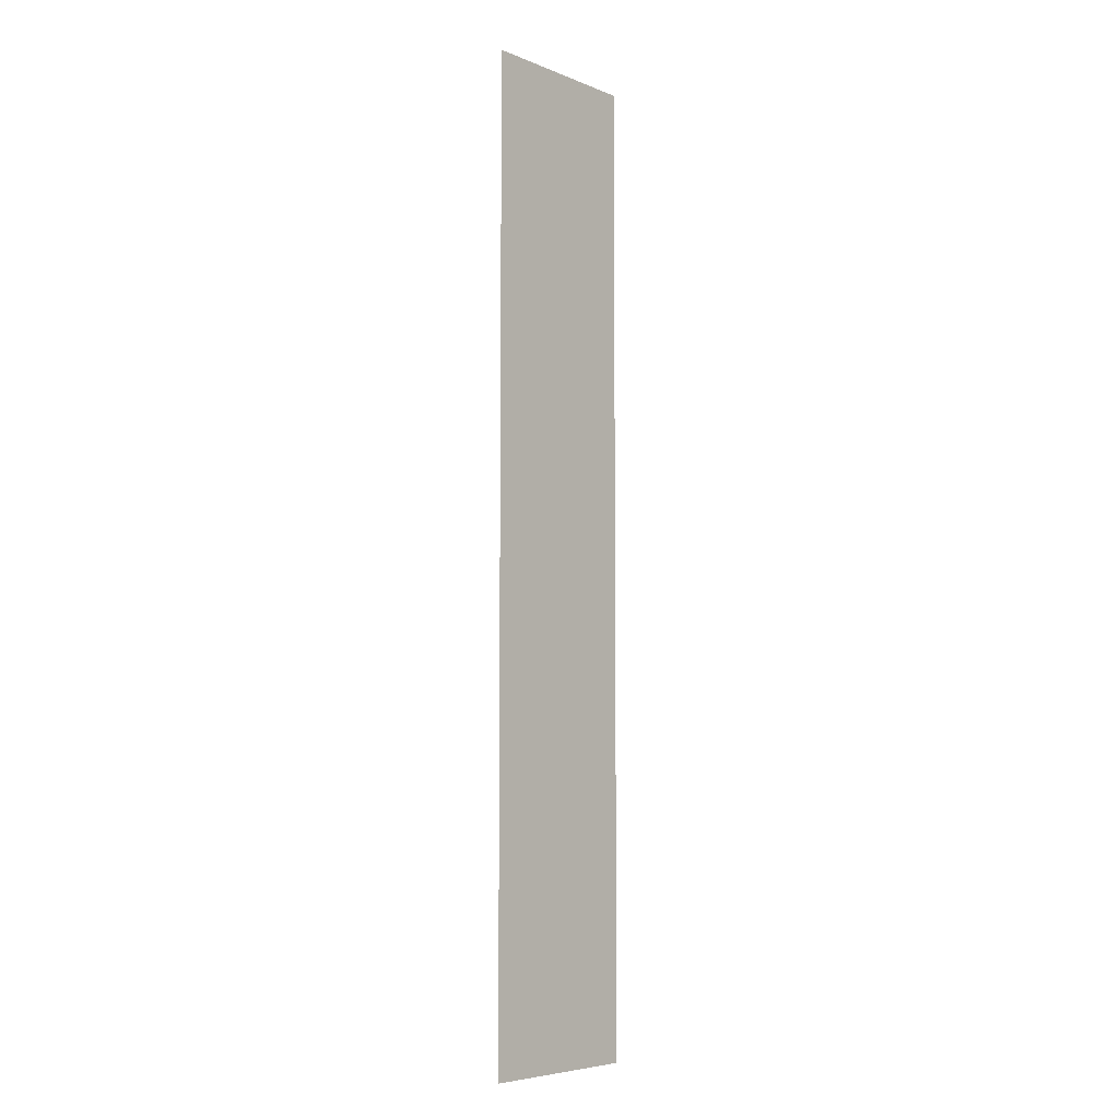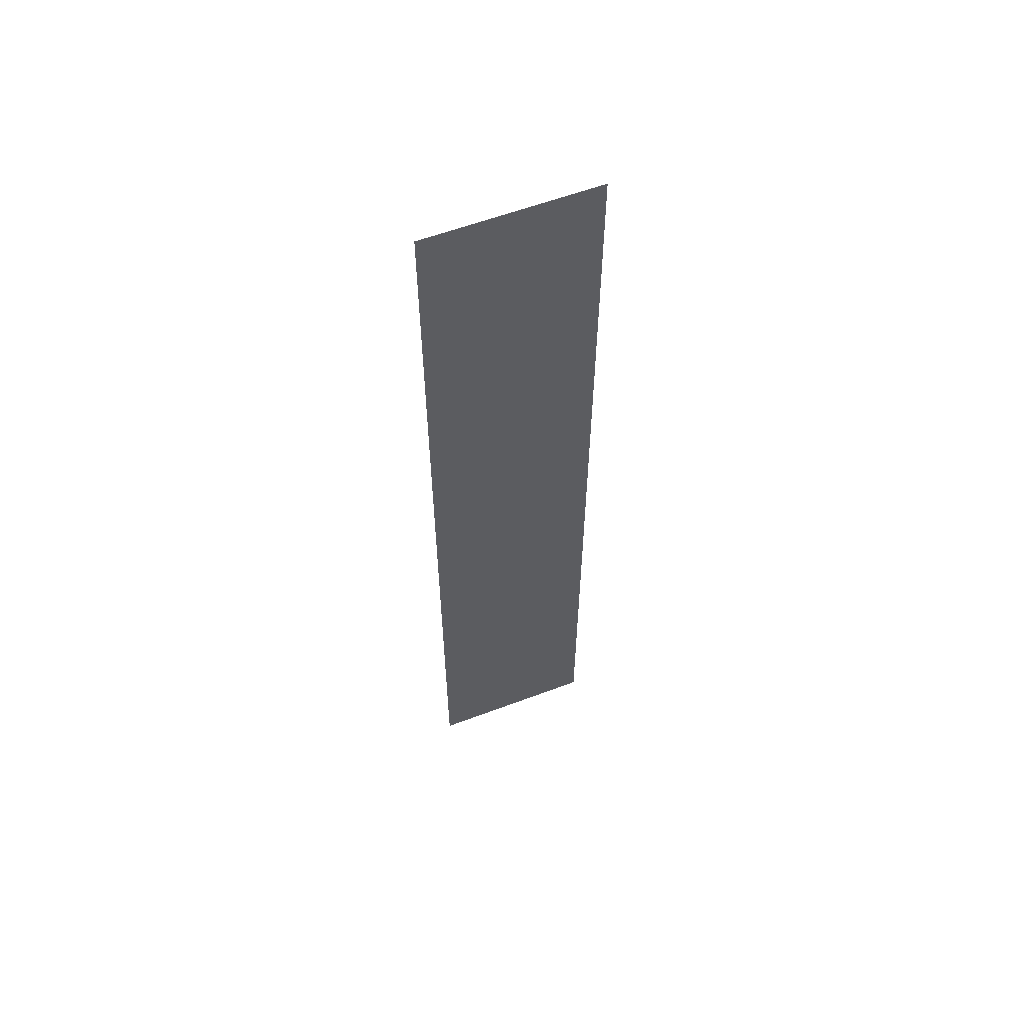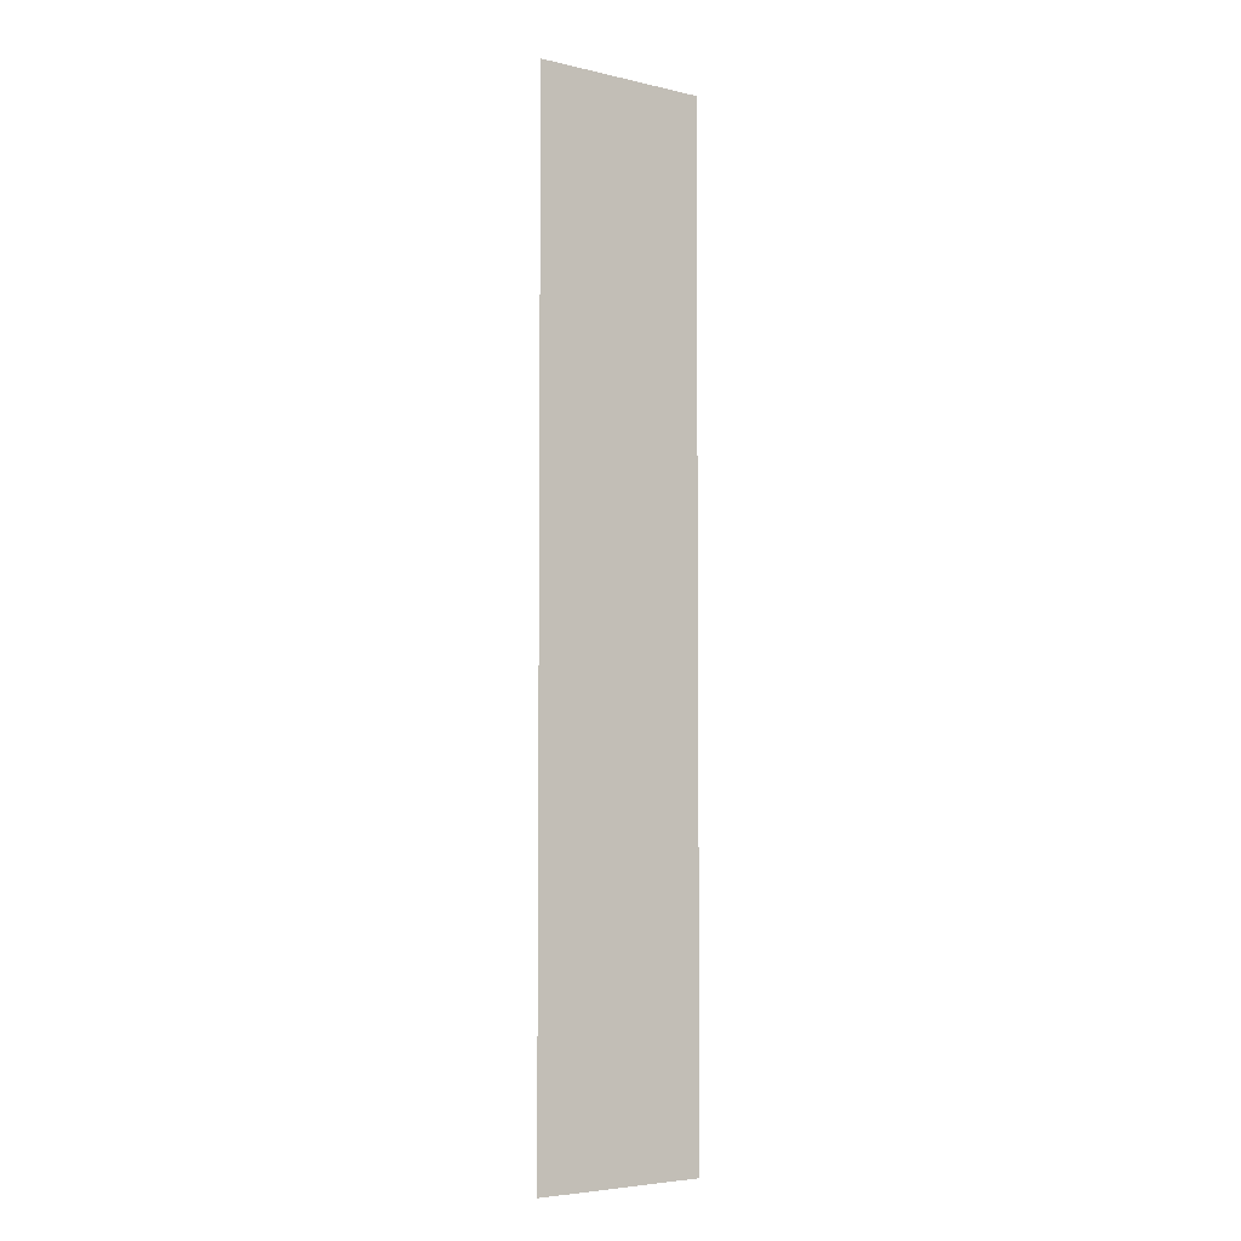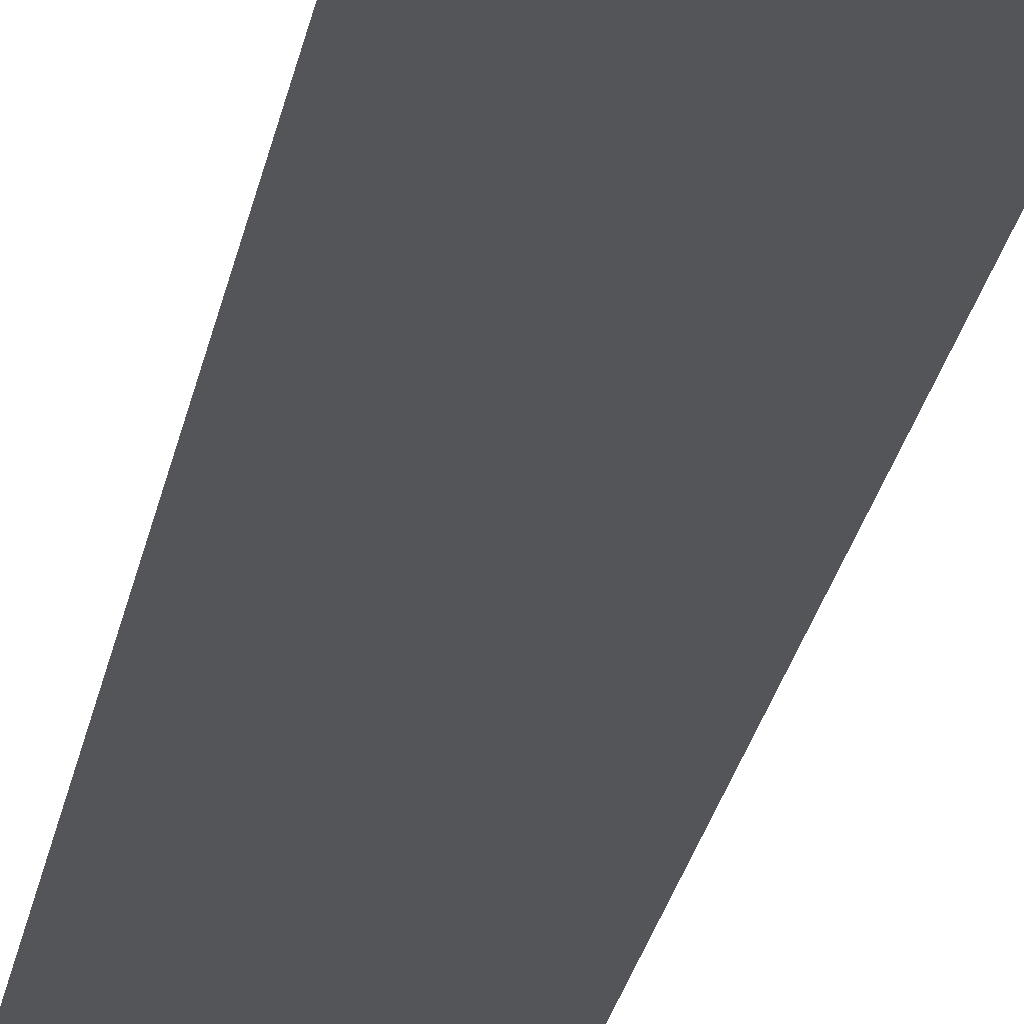
<metadata>
{"format":"obj","ext":"obj","renderer":"f3d","projection":"perspective","resolution":1024,"background":"white","views":[{"elev":-6.2,"azim":130.6,"up":"+Y"},{"elev":59.4,"azim":-21.1,"up":"+Y"},{"elev":-5.0,"azim":144.2,"up":"+Y"},{"elev":-24.7,"azim":-9.8,"up":"+Z"}]}
</metadata>
<code>
g duckLegBronze_mesh
v 0.066 0 0
v -0.066 0 0
v 0.066 -0.125 0
v -0.066 -0.125 0
v 0.066 -0.225 0
v -0.066 -0.225 0
v 0.066 -0.3 0
v -0.066 -0.3 0
v 0.066 -0.35 0
v -0.066 -0.35 0
v 0.066 -0.375 0
v -0.066 -0.375 0
v 0.066 -0.375 0
v -0.066 -0.375 0
v 0.066 -0.4 0
v -0.066 -0.4 0
v 0.066 -0.45 0
v -0.066 -0.45 0
v 0.066 -0.525 0
v -0.066 -0.525 0
v 0.066 -0.625 0
v -0.066 -0.625 0
v 0.066 -0.75 0
v -0.066 -0.75 0
g duckLegBronze_mesh_0
f 3 2 1
f 4 2 3
f 5 4 3
f 6 4 5
f 7 6 5
f 8 6 7
f 9 8 7
f 10 8 9
f 11 10 9
f 12 10 11
f 13 12 11
f 14 12 13
f 15 14 13
f 16 14 15
f 17 16 15
f 18 16 17
f 19 18 17
f 20 18 19
f 21 20 19
f 22 20 21
f 23 22 21
f 24 22 23

</code>
